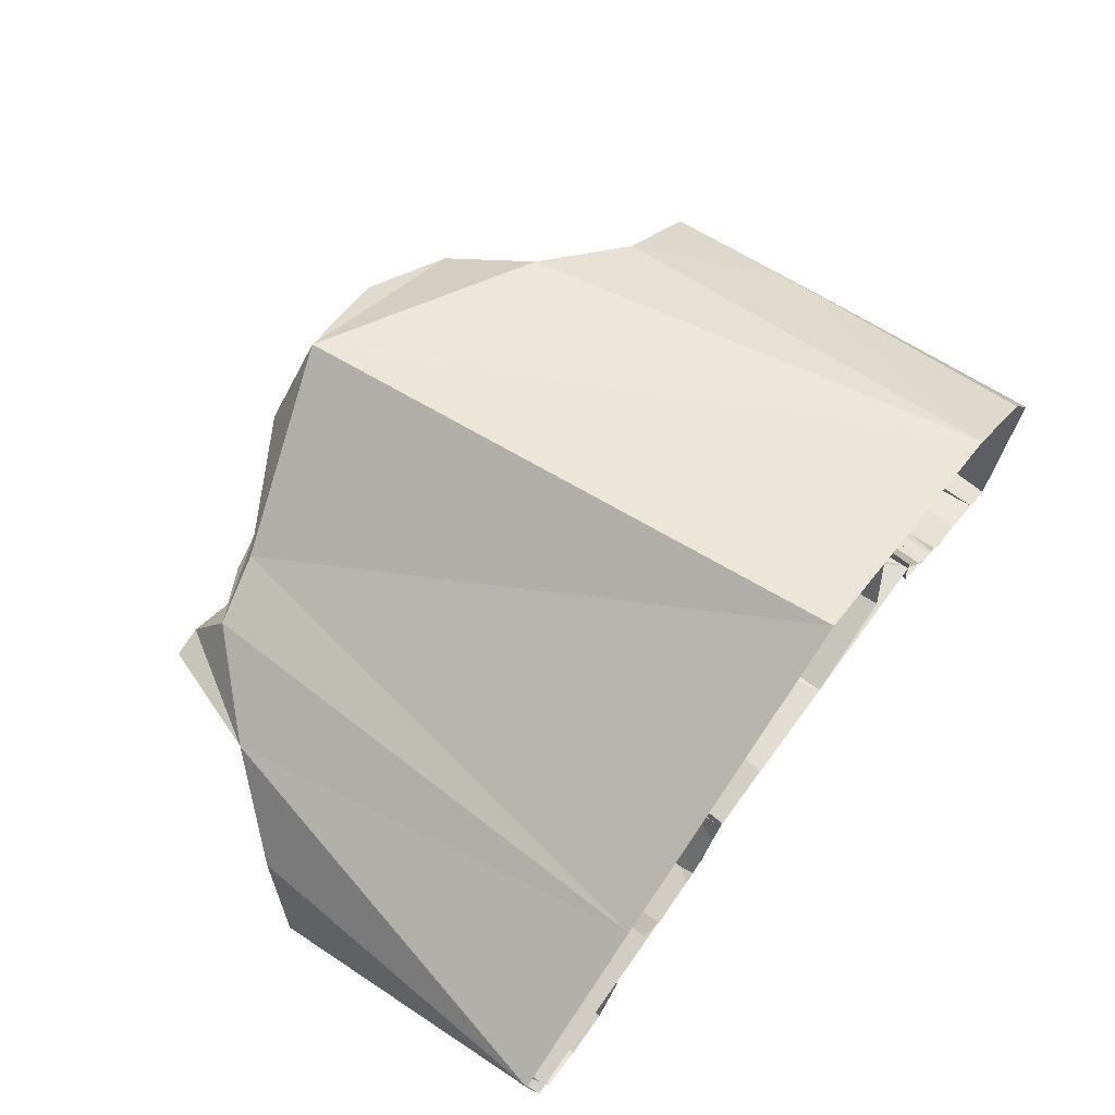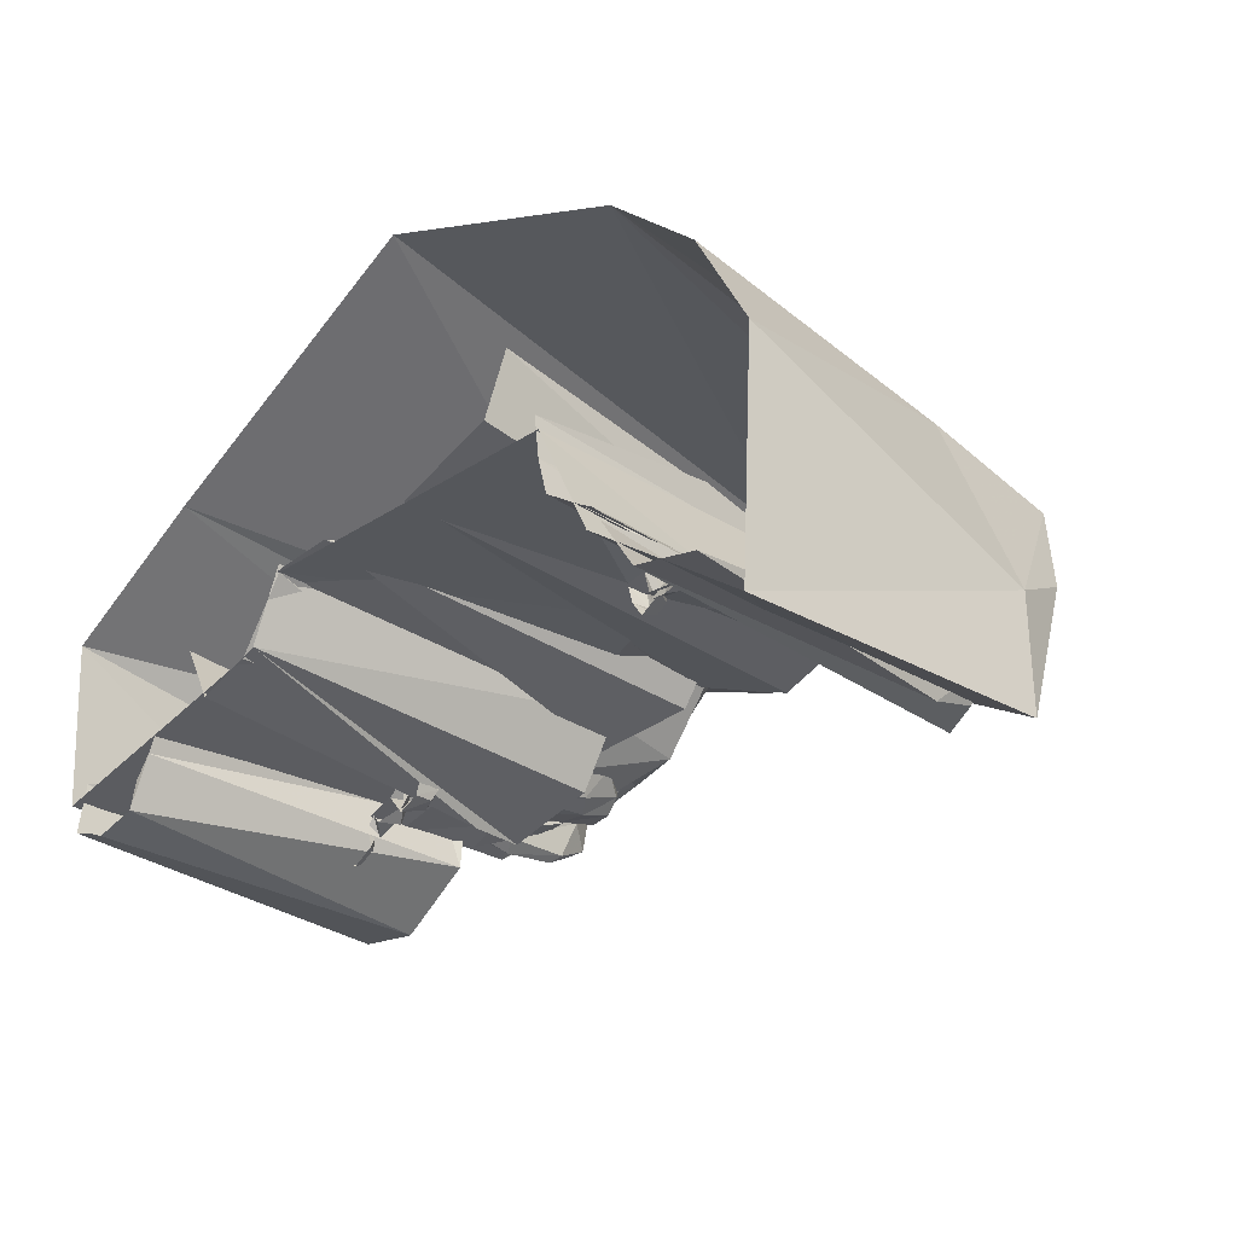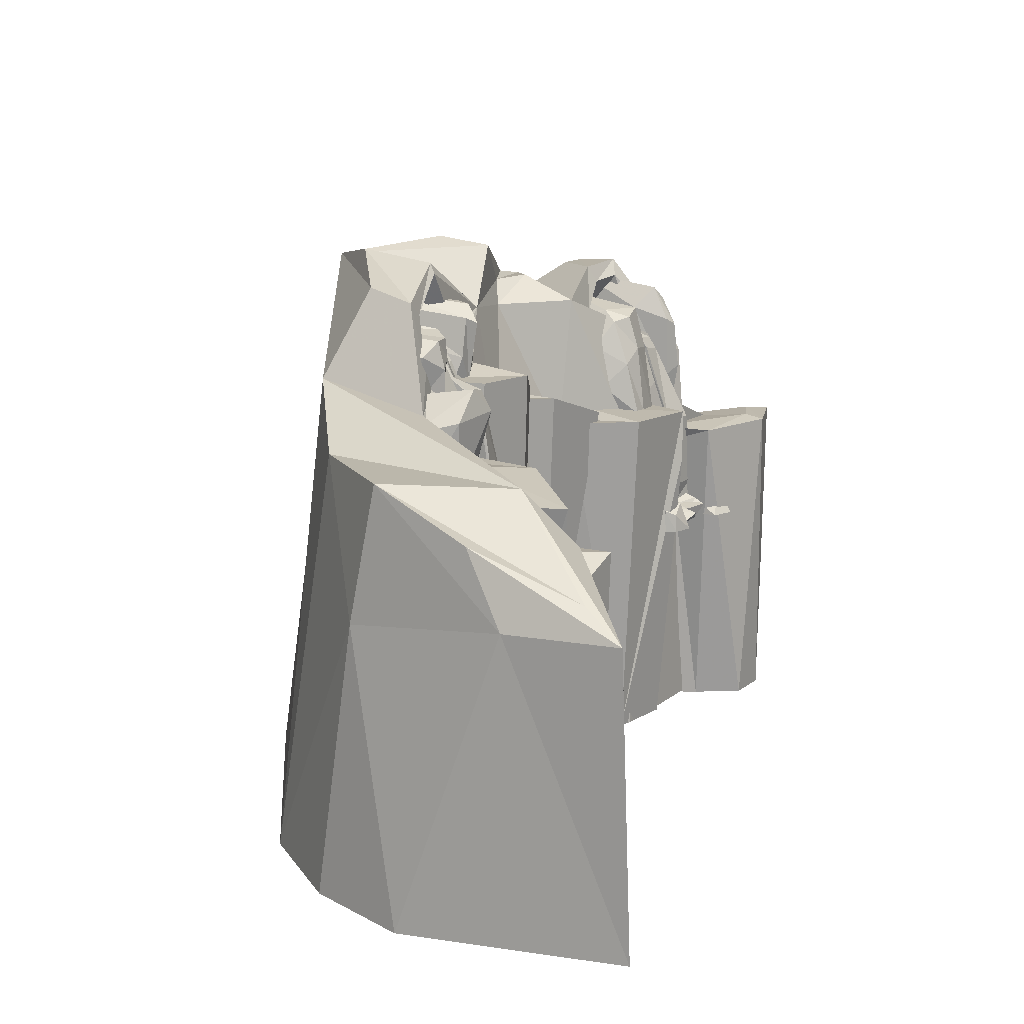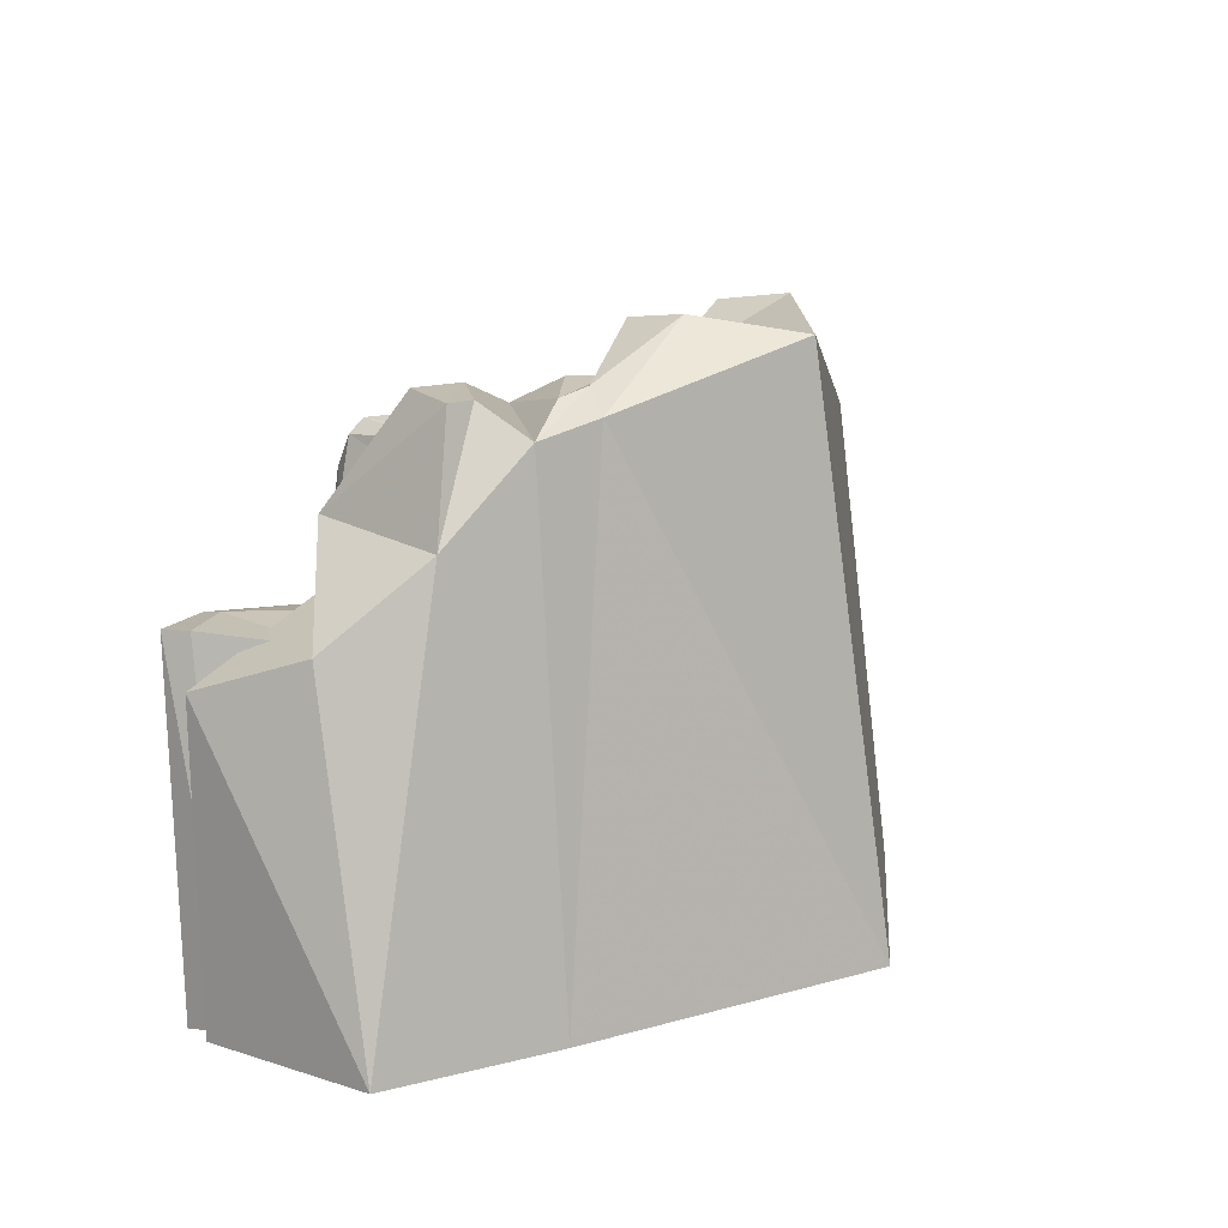
<metadata>
{"format":"obj","ext":"obj","renderer":"f3d","projection":"perspective","resolution":1024,"background":"white","views":[{"elev":70.6,"azim":-53.8,"up":"+Z"},{"elev":-30.1,"azim":46.6,"up":"+Z"},{"elev":14.6,"azim":110.7,"up":"+Y"},{"elev":13.2,"azim":-59.5,"up":"+Y"}]}
</metadata>
<code>
v  -581.5 -16.1 45.14
v  -590.6 35.69 46.72
v  -580.7 39.29 43.42
v  -572.9 39.46 46.2
v  -569.5 -15.91 49.1
v  -592.7 29.97 48.4
v  -591 36.45 53.61
v  -580.8 40.54 51.47
v  -572.4 39.54 54.71
v  -567.9 -14.56 57.82
v  -591.8 32.54 55.22
v  -594.6 -16.1 46.55
v  -601.9 30.54 40.83
v  -591.9 34.14 43.81
v  -587.1 34.31 50.57
v  -591 14.29 53.91
v  -593.5 13.85 54.61
v  -602.9 -16.1 46.27
v  -602.6 26.99 43.06
v  -603.1 30.37 49.8
v  -593.5 34.46 53.9
v  -588.5 33.47 61.33
v  -603.7 26.47 51.67
v  -606.2 -16.1 38.38
v  -614.7 28.76 32.62
v  -603.5 29.22 35.6
v  -598.7 29.39 43.84
v  -602.6 -16.1 47.13
v  -614.5 -16.1 35.6
v  -614.2 22.07 32.39
v  -617.8 28.92 40.24
v  -607.1 29.87 44.35
v  -602.1 28.88 53.26
v  -618.4 -16.1 42.88
v  -617.2 21.88 39.66
v  -567.5 37.3 43.22
v  -565 40.34 44.49
v  -561.3 36.83 44.9
v  -562.1 28.05 45.44
v  -565.8 26.97 45.69
v  -567.9 27.89 46.06
v  -568.6 38.03 44.5
v  -568.5 39.63 44.95
v  -564.2 39.29 51.95
v  -559.7 35.58 50.02
v  -559.5 26.22 51
v  -567.6 26.72 51.81
v  -568.8 37.35 52.4
v  -568.1 38.75 51.94
v  -561.9 24.14 44.61
v  -558.4 24.51 42.44
v  -564.8 22.8 42.13
v  -564.8 23.43 47.41
v  -556.5 17.68 44.22
v  -562.6 17.86 39.53
v  -566 18.79 41.26
v  -566.3 18.23 47.26
v  -557.5 11 42.16
v  -561.2 11.01 38.83
v  -564.4 11.01 40.49
v  -566.4 11 46.69
v  -548.1 -16.08 22.79
v  -543.9 25.14 22.25
v  -548 26.77 21.4
v  -552.4 25.49 25.78
v  -552.3 -16.1 29.47
v  -543.4 19.29 20.42
v  -542 25.22 25.81
v  -546.2 26.81 25.99
v  -550.7 26.25 30.71
v  -551.9 16.36 32.4
v  -540.1 -16.11 20.84
v  -639.6 -16.1 31.46
v  -608.1 19.31 38.56
v  -582.5 -16.1 44.93
v  -602.4 -16.1 45.98
v  -582.5 19.31 45.84
v  -561.1 -16.1 43.8
v  -554.2 9.587 29.28
v  -607.9 -16.1 37.63
v  -554.2 -16.1 29.28
v  -534.7 -16.1 14.37
v  -624.1 27.72 35.47
v  -641.6 20.65 32.26
v  -610 27.2 39.58
v  -602.4 27.2 46.78
v  -582.5 27.2 47.67
v  -561.1 27.2 44.6
v  -553.1 27.2 30.88
v  -533.1 20.84 15.21
v  -546.3 27.49 24.53
v  -605.6 45.13 46.22
v  -598.9 45.08 54.43
v  -588.5 46.27 53.36
v  -561.1 37.47 49.49
v  -544.7 33.92 30.79
v  -535.5 24.13 20.1
v  -625.7 35.89 36.64
v  -641.6 -16.1 53.05
v  -638.3 24.93 45.08
v  -533.1 -16.1 41.75
v  -533.1 20.84 28.9
v  -535.5 29.43 33.79
v  -539.7 -16.1 54.32
v  -539.7 17.63 49.64
v  -539.7 34.3 46.35
v  -551.1 34.3 57.25
v  -551.1 -16.1 65.21
v  -562.4 40.87 63.32
v  -585.8 -16.1 81.72
v  -590.3 52.23 73.62
v  -612.3 45.66 61.52
v  -622.5 -16.1 63.62
v  -620.2 44.07 58.56
v  -630 34.3 53.76
v  -615 48.45 47.06
v  -622.5 48.69 45.7
v  -625.2 47.96 51.85
v  -621.7 47.96 52.72
v  -566.3 50.09 53.17
v  -576.7 53.57 54.98
v  -577.6 54.83 64.3
v  -566.9 51.66 58.71
v  -611.7 43.12 45.62
v  -621.3 37.9 42.22
v  -620.4 46.69 44.75
v  -615.9 46.35 45.96
v  -565.4 41.79 50.86
v  -580.1 45.3 53.43
v  -576.2 52.33 54.22
v  -568.1 48.45 52.84
v  -621.3 41.23 48.84
v  -618.3 41.2 49.25
v  -575.8 44.32 60.5
v  -569 44.25 59.26
v  -596 53.49 54.7
v  -601.7 48.07 55.7
v  -605.4 48.35 52.94
v  -613.4 47.38 57.03
v  -609.1 48.16 57.99
v  -596.9 54.3 61.96
v  -621.1 45.12 39.09
v  -622.7 44.67 49.89
v  -620.6 46.89 50.26
v  -619.3 42.39 41.47
v  -620.2 40.79 36.85
v  -621.6 40.01 36.11
v  -622.4 43.58 38.22
v  -623.7 43.98 49.74
v  -621 39.19 50.19
v  -618.8 36.1 42
v  -620.4 32.78 36.78
v  -622.2 33.86 35.66
v  -623.6 37.05 37.73
v  -624.3 39.11 49.63
v  -621.1 27.59 50.18
v  -619.4 27.31 42.01
v  -620.3 27.08 37.56
v  -622.1 28.01 36.52
v  -624.3 29.27 37.65
v  -624.8 29.21 49.54
v  -612.5 42.92 43.53
v  -616.7 42.78 40.45
v  -615.9 44.66 50.03
v  -613.2 41.68 50.03
v  -610.2 38.96 50.03
v  -609 38.22 43.79
v  -611.2 41.5 41.79
v  -613.2 41.98 40.24
v  -616.6 37.29 39
v  -616.1 37.9 50.03
v  -610.2 31.91 50.03
v  -608.4 32.78 42.39
v  -610.5 35.73 39.58
v  -613 37.69 38.87
v  -615.7 28.57 37.38
v  -615.8 27.66 50.03
v  -611.2 26.95 50.03
v  -609.6 27.7 41.73
v  -610.3 28.88 37.88
v  -612.1 28.93 37.56
v  -571.4 46.27 51.97
v  -567.1 46.51 60
v  -564.8 44.48 60
v  -564.8 43.8 50.98
v  -567.3 45.46 50.01
v  -569.2 45.63 49.9
v  -571.6 43.08 52.06
v  -569.3 47.74 60
v  -567.3 42 49.17
v  -569.4 43.11 49.73
v  -570.9 38.06 52.2
v  -568.9 38.13 60
v  -565.3 37.74 60
v  -565.2 37.81 52.11
v  -567.4 38.03 49.35
v  -568.7 38.1 50.14
v  -579.3 49.22 60.19
v  -577 49.51 60.18
v  -574.9 48.37 60.18
v  -575.8 47.03 49.78
v  -577.5 46.2 48.98
v  -579.4 48.23 50.89
v  -580.3 48.44 52.66
v  -573.5 44.72 60.18
v  -575 42.15 49.99
v  -580.2 43.99 50.58
v  -580.5 45.35 52.73
v  -578.5 37.73 60.67
v  -573.1 39.29 60.18
v  -574.1 38.78 51
v  -576.7 38.87 49.81
v  -580.1 39.14 50.75
v  -579.9 39.23 52.22
v  -550.6 30.53 27.39
v  -560.8 32.32 35
v  -564.1 32.41 45.75
v  -562.5 8.245 49.41
v  -548.1 7.439 26.21
v  -551.2 24.49 29.32
v  -547.5 30.91 33.16
v  -556.9 32.94 41.9
v  -560.1 32.45 53.47
v  -548.7 24.69 34.63
v  -552.8 -16.13 30.74
v  -553.4 -16.09 31.42
v  -555.2 -16.09 32.5
v  -559.8 -16.09 35.85
v  -561 -16.09 40.41
v  -561.6 -16.13 45.77
v  -620.4 24.97 30.42
v  -629.6 25.29 24.76
v  -637.8 25.35 26.13
v  -637.6 -16.18 27.43
v  -624.4 -16.21 32.47
v  -620.1 25.21 37.26
v  -630.1 25.73 27.43
v  -636.9 25.38 29.18
v  -638.9 -14.85 34.43
v  -623.6 -16.21 34.3
v  -620.9 22.88 36.57
v  -623.9 25.01 45.23
v  -630.9 23.94 41.86
v  -626.3 -16.2 29.78
v  -627.1 -16.2 26.52
v  -632.5 -16.18 25.33
v  -634.8 -16.18 26.44
v  -615.4 12.4 35.64
v  -622.4 17.37 33.36
v  -615.6 17.2 34.65
v  -620.4 26.97 33.71
v  -616.2 26.81 35.07
v  -616.9 37.12 38.76
v  -619.1 39.37 41.02
v  -616.6 40.19 43.65
v  -619.3 39.86 43.92
v  -616.8 39.91 41.32
v  -619.8 36.6 38.3
v  -616.9 38.52 39.64
v  -619.7 38.21 39.3
v  -623.1 12.41 32.85
v  -622.5 17.37 33.71
v  -615.7 17.2 35
v  -620.5 26.92 34.04
v  -616.3 26.75 35.41
v  -616.9 36.97 39.09
v  -619.1 39.04 41.15
v  -616.6 39.84 43.72
v  -619.3 39.52 44
v  -620.4 41.8 48.92
v  -616.3 42.27 49.05
v  -616.7 39.58 41.43
v  -619.8 36.45 38.63
v  -616.8 38.26 39.9
v  -619.7 37.97 39.57
v  -617.3 13.49 31.13
v  -615.4 12.31 36.18
v  -615.5 12.17 32.35
v  -617.5 13.87 32.55
v  -619.9 12.18 31.95
v  -618.4 14.36 34.25
v  -620.9 12.25 33.13
v  -623.3 12.24 30.4
v  -621.6 13.86 31.09
v  -625.1 12.2 33.16
v  -624.8 13.64 31.06
v  -623.3 14.48 34.02
v  -620.8 14.14 32.55
v  -620.9 15.52 34.19
v  -621.5 14.64 32.46
v  -620 15.2 34.88
v  -619.2 15.63 35.43
v  -615.5 13.93 36.42
v  -575.2 11.67 42.86
v  -573.9 19.25 43.63
v  -567.6 19.22 42.94
v  -573.8 26.49 44.13
v  -568.3 26.48 43.1
v  -571.1 40.38 49.62
v  -574.4 39.73 50.67
v  -572.1 43.04 51.35
v  -574.4 43.35 52.27
v  -572.7 38.72 46.57
v  -568.8 38.17 45.11
v  -566.4 11.63 41.88
v  -573.8 19.19 43.98
v  -567.6 19.19 43.3
v  -573.7 26.45 44.48
v  -568.2 26.45 43.45
v  -570.9 40.13 49.8
v  -574.2 39.49 50.88
v  -572 42.75 51.54
v  -574.3 43.04 52.46
v  -573.2 45.26 60.05
v  -570.9 44.29 59.63
v  -572.6 38.52 46.85
v  -568.7 38.03 45.43
v  -568.6 13.79 40.28
v  -565.3 12.1 45
v  -566.5 11.91 40.26
v  -568.4 14.33 41.94
v  -570.9 11.92 42.3
v  -568.7 15.03 44.18
v  -571.5 12.02 44.02
v  -574.7 12 42.07
v  -572.8 12.2 42.11
v  -575.6 11.95 45.87
v  -575.8 14 43.42
v  -573.5 15.19 46.02
v  -571.6 14.72 43.37
v  -571.2 16.68 45.18
v  -572.3 15.42 43.56
v  -570.1 16.22 45.55
v  -569.2 16.84 45.81
v  -565.3 14.41 45.29
v  -624.1 13.87 28.69
v  -625.2 13.87 29.97
v  -625.6 13.93 31.89
v  -623.3 13.93 32.69
v  -622.1 13.93 31.96
v  -622.6 13.87 29.56
v  -624 12.29 27.7
v  -625.4 12.29 29.85
v  -626 12.29 32.1
v  -623.3 12.29 32.9
v  -621.9 12.29 32.06
v  -621.1 12.29 29.33
v  -616.3 15.27 34.16
v  -615.2 15.27 35.46
v  -613.4 15.41 36.24
v  -612.2 14.65 34.11
v  -612.7 14.06 32.74
v  -615.1 15.27 32.83
v  -617.2 11.68 33.87
v  -615.3 11.68 35.65
v  -613.2 11.68 36.64
v  -612 11.68 34.15
v  -612.5 11.68 32.57
v  -615.1 11.68 31.39
v  -576.4 14.52 41.89
v  -577.5 14.52 43.18
v  -577.9 14.61 45.09
v  -575.6 14.61 45.89
v  -574.3 14.61 45.16
v  -574.9 14.52 42.76
v  -576.3 12.16 40.91
v  -577.7 12.16 43.05
v  -578.3 12.16 45.3
v  -574.2 12.16 45.27
v  -573.4 12.16 42.53
v  -566.6 16.64 44.44
v  -565.8 17 44.44
v  -564.6 16.44 44.33
v  -565.1 16.11 42.84
v  -567.7 14.5 42.46
v  -567.9 15.08 42.98
v  -565.3 11.98 42.48
v  -567.3 11.71 42.72
v  -567.7 12.2 43.46
o Dragon_Mountain
g Dragon_Mountain
f 1 2 3
f 1 3 4
f 1 4 5
f 1 6 2
f 2 7 8 3
f 3 8 9 4
f 4 9 10 5
f 6 11 7 2
f 12 13 14
f 12 14 15
f 12 15 16
f 12 16 17
f 12 17 18
f 12 18 19
f 12 19 13
f 13 20 21 14
f 14 21 22 15
f 19 23 20 13
f 24 25 26
f 24 26 27
f 24 27 28
f 24 29 30
f 24 30 25
f 25 31 32 26
f 26 32 33 27
f 29 34 35 30
f 30 35 31 25
f 36 37 38
f 36 38 39
f 36 39 40
f 36 40 41
f 36 41 42
f 36 42 43
f 36 43 37
f 37 44 45 38
f 38 45 46 39
f 41 47 48 42
f 42 48 49 43
f 43 49 44 37
f 50 51 52
f 50 52 53
f 51 54 55 52
f 52 55 56
f 52 56 57 53
f 54 58 59 55
f 55 59 60 56
f 56 60 61 57
f 62 64 63
f 62 65 64
f 62 66 65
f 62 67 72
f 62 63 67
f 63 64 69 68
f 64 65 70 69
f 65 66 71 70
f 67 68 72
f 67 63 68
f 80 73 83 74
f 75 76 77
f 81 78 79
f 76 80 74
f 81 79 82
f 78 75 77
f 83 73 84
f 77 76 86 87
f 79 78 88 89
f 76 74 85 86
f 79 89 91
f 78 77 87 88
f 74 83 85
f 82 79 91 90
f 83 84 100 98
f 87 86 93 94
f 89 88 95 96
f 86 85 92 93
f 91 89 96
f 88 87 94 95
f 85 83 98 92
f 90 91 96 97
f 84 73 99 100
f 82 90 102 101
f 90 97 103 102
f 101 102 105 104
f 102 103 106 105
f 104 105 108
f 105 106 107 108
f 107 109 108
f 108 109 111 110
f 110 111 112 113
f 112 114 113
f 113 114 115 99
f 99 115 100
f 100 115 98
f 116 117 118 119
f 137 138 139 140
f 136 137 140 141
f 97 96 106 103
f 96 107 106
f 96 95 109 107
f 120 121 122 123
f 98 115 118 117
f 115 114 119 118
f 114 92 116 119
f 94 111 122 121
f 111 109 123 122
f 109 95 120 123
f 92 98 125 124
f 98 117 126 125
f 117 116 127 126
f 116 92 124 127
f 95 94 129 128
f 94 121 130 129
f 121 120 131 130
f 120 95 128 131
f 124 125 132 133
f 125 126 132
f 126 127 133 132
f 127 124 133
f 128 129 134 135
f 129 130 134
f 130 131 135 134
f 131 128 135
f 94 93 137 136
f 93 92 138 137
f 92 114 139 138
f 114 112 140 139
f 112 111 141 140
f 111 94 136 141
f 142 143 144
f 142 144 145
f 142 145 146
f 142 146 147
f 142 147 148
f 142 148 149
f 142 149 143
f 144 150 151 145
f 145 151 152 146
f 146 152 153 147
f 147 153 154 148
f 148 154 155 149
f 150 156 157 151
f 151 157 158 152
f 152 158 159 153
f 153 159 160 154
f 154 160 161 155
f 162 163 164
f 162 164 165
f 162 165 166
f 162 166 167
f 162 167 168
f 162 168 169
f 162 169 163
f 163 170 171 164
f 166 172 173 167
f 167 173 174 168
f 168 174 175 169
f 169 175 170 163
f 170 176 177 171
f 172 178 179 173
f 173 179 180 174
f 174 180 181 175
f 175 181 176 170
f 183 182 189
f 183 184 185
f 183 185 186
f 183 186 187
f 183 187 182
f 182 188 189
f 184 195 185
f 185 195 190 186
f 186 190 191 187
f 187 191 188 182
f 188 192 193 189
f 184 194 195
f 195 196 190
f 190 196 197 191
f 191 197 192 188
f 199 200 201
f 199 201 202
f 199 202 203
f 199 203 204
f 199 204 198
f 200 205 206 201
f 201 206 212 202
f 202 212 207 203
f 203 207 208 204
f 204 208 209 198
f 205 210 211 206
f 206 211 212
f 212 213 207
f 207 213 214 208
f 208 214 209
f 228 216 215 227
f 229 217 216 228
f 230 218 217 229
f 226 220 219 225
f 227 215 220 226
f 215 216 222 221
f 216 217 223 222
f 220 215 221 224
f 232 231 245
f 246 233 232 245
f 247 234 233 246
f 245 231 235 244
f 231 232 237 236
f 232 233 238 237
f 233 234 239 238
f 235 231 241 240
f 231 236 241
f 236 237 243 242
f 237 238 243
f 238 239 243
f 248 261 249 250
f 249 251 252 250
f 252 251 258 253
f 257 254 256 255
f 255 256 270 271
f 260 254 257 259
f 258 260 259 253
f 262 261 248 263
f 265 264 262 263
f 273 264 265 266
f 269 267 272 268
f 270 269 268 271
f 272 267 275 274
f 274 275 273 266
f 249 261 262
f 248 250 263
f 251 249 262 264
f 250 252 265 263
f 258 251 264 273
f 252 253 266 265
f 256 254 267 269
f 257 255 268 272
f 256 269 270
f 255 271 268
f 254 260 275 267
f 259 257 272 274
f 260 258 273 275
f 253 259 274 266
f 293 277 278
f 276 278 280
f 278 276 293
f 284 279 280
f 284 281 279
f 285 287 286
f 286 283 285
f 283 286 284
f 290 288 284
f 289 281 290
f 291 292 281
f 292 293 281
f 293 276 279 281
f 279 276 280
f 280 282 284
f 283 284 282
f 284 288 281
f 290 284 286 287
f 290 287 289
f 281 288 290
f 291 281 289
f 289 287 291
f 294 295 296 305
f 295 297 298 296
f 297 303 304 298
f 300 302 301 299
f 302 314 315 301
f 303 300 299 304
f 307 306 294 305
f 309 308 306 307
f 317 316 308 309
f 312 313 311 310
f 315 314 313 312
f 310 311 316 317
f 295 294 306
f 296 307 305
f 297 295 306 308
f 296 298 309 307
f 303 297 308 316
f 298 304 317 309
f 302 300 311 313
f 299 301 312 310
f 302 313 314
f 301 315 312
f 300 303 316 311
f 304 299 310 317
f 335 319 320
f 318 320 322
f 320 318 335
f 326 321 322
f 326 323 321
f 327 329 328
f 328 325 327
f 325 328 326
f 332 330 326
f 331 323 332
f 333 334 323
f 334 335 323
f 335 318 321 323
f 321 318 322
f 322 324 326
f 325 326 324
f 326 330 323
f 332 326 328 329
f 332 329 331
f 323 330 332
f 333 323 331
f 331 329 333
f 336 337 338
f 336 338 339
f 336 339 340
f 336 340 341
f 336 342 343 337
f 337 343 344 338
f 338 344 345 339
f 339 345 346 340
f 340 346 347 341
f 341 347 342 336
f 353 348 349
f 353 349 350
f 353 350 351
f 353 351 352
f 348 354 355 349
f 349 355 356 350
f 350 356 357 351
f 351 357 358 352
f 352 358 359 353
f 353 359 354 348
f 362 360 361
f 362 363 364
f 362 364 365
f 362 365 360
f 360 366 367 361
f 361 367 368 362
f 364 369 370 365
f 365 370 366 360
f 374 371 372
f 374 372 373
f 374 375 376
f 374 376 371
f 377 378 374
f 374 378 375
f 375 378 379 376

</code>
